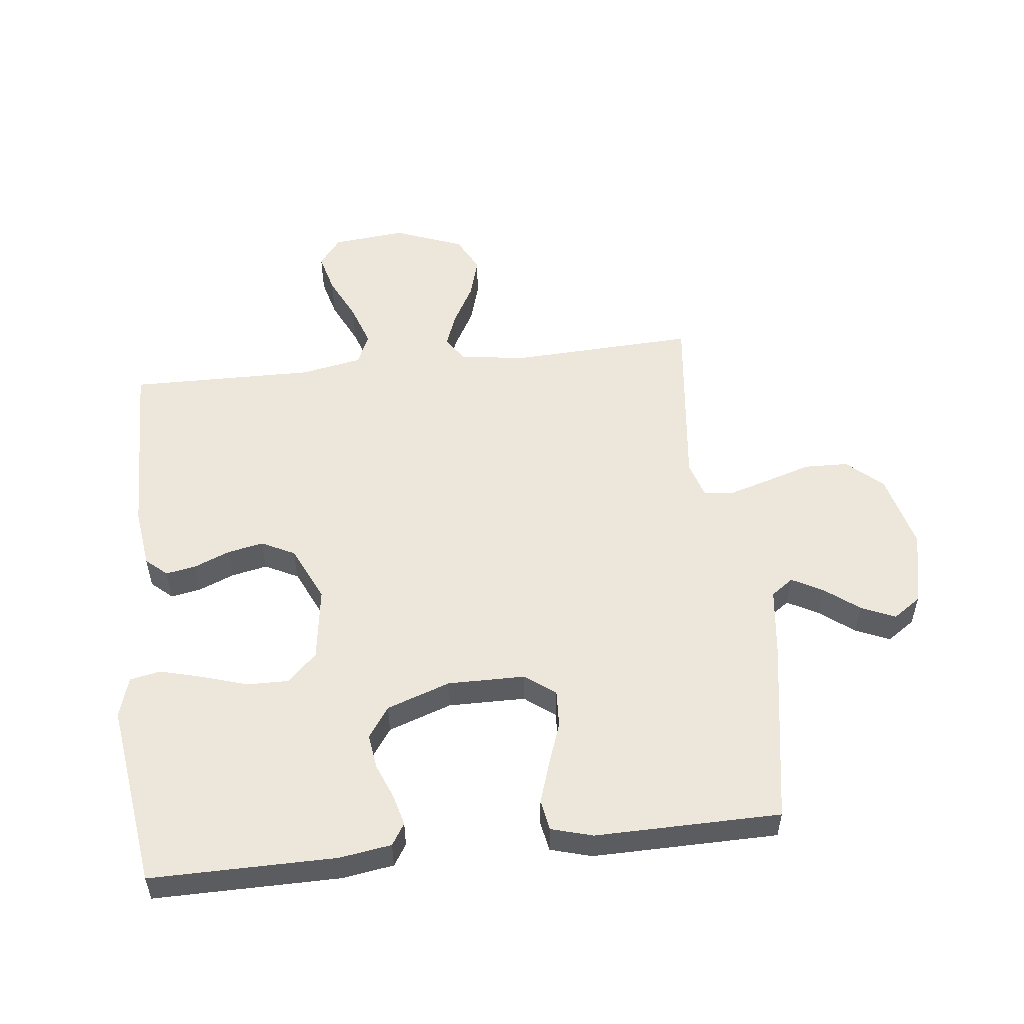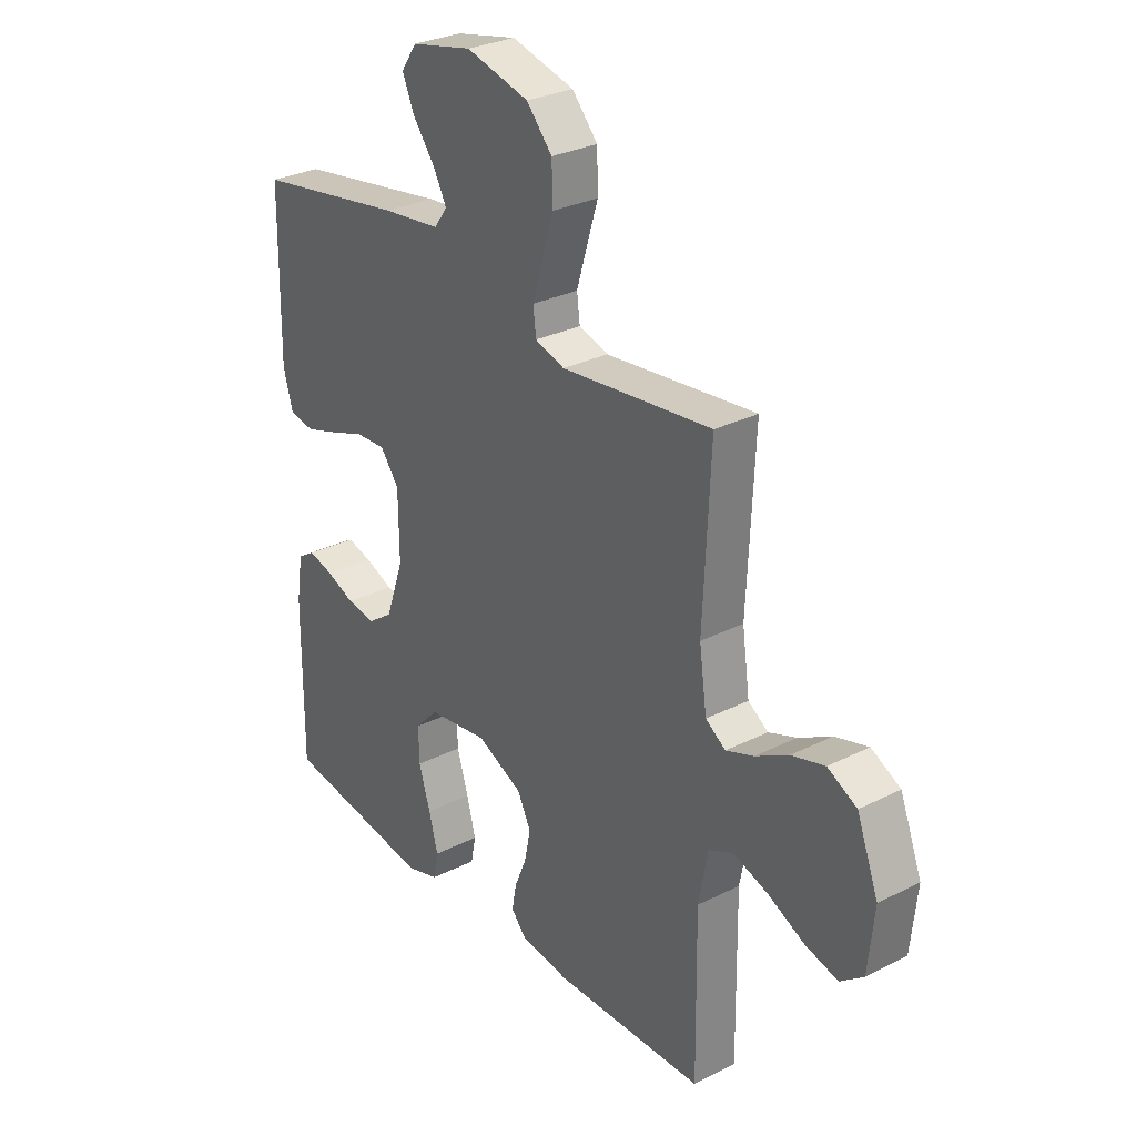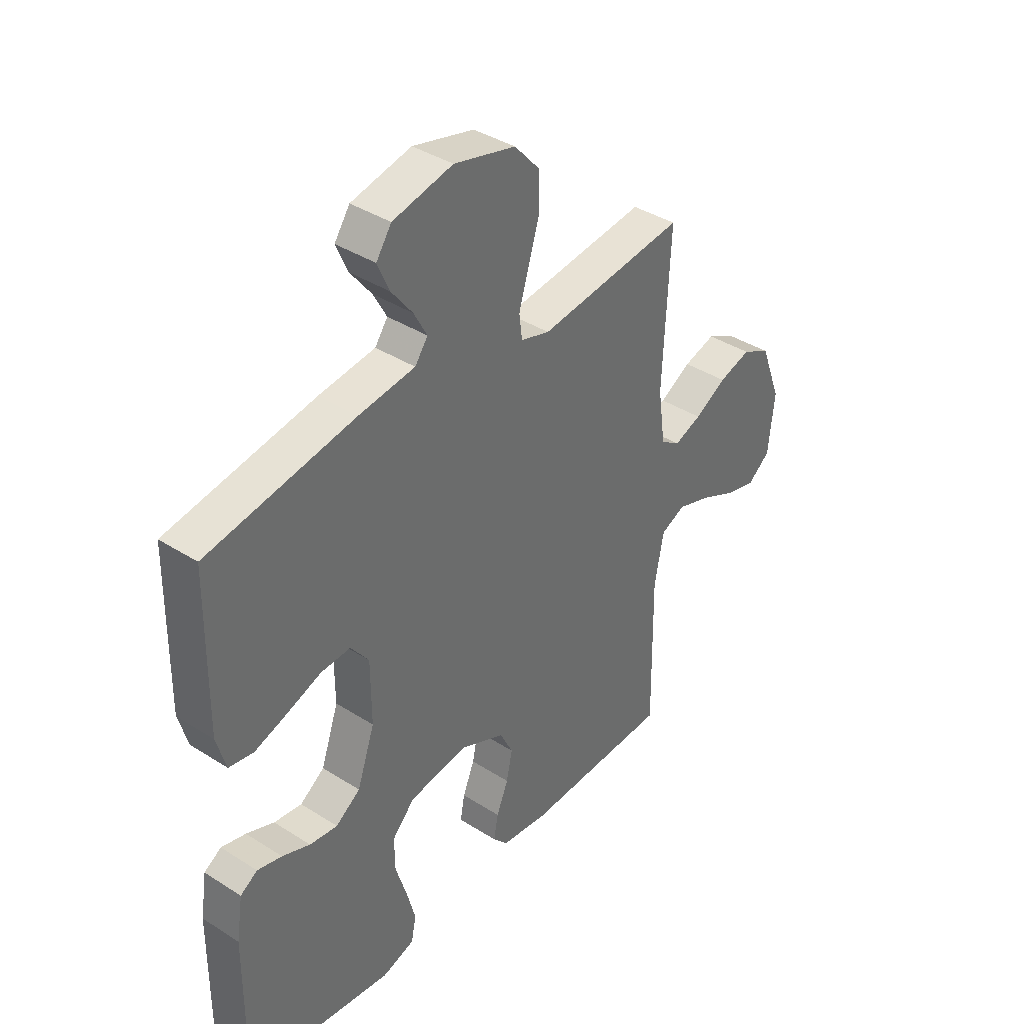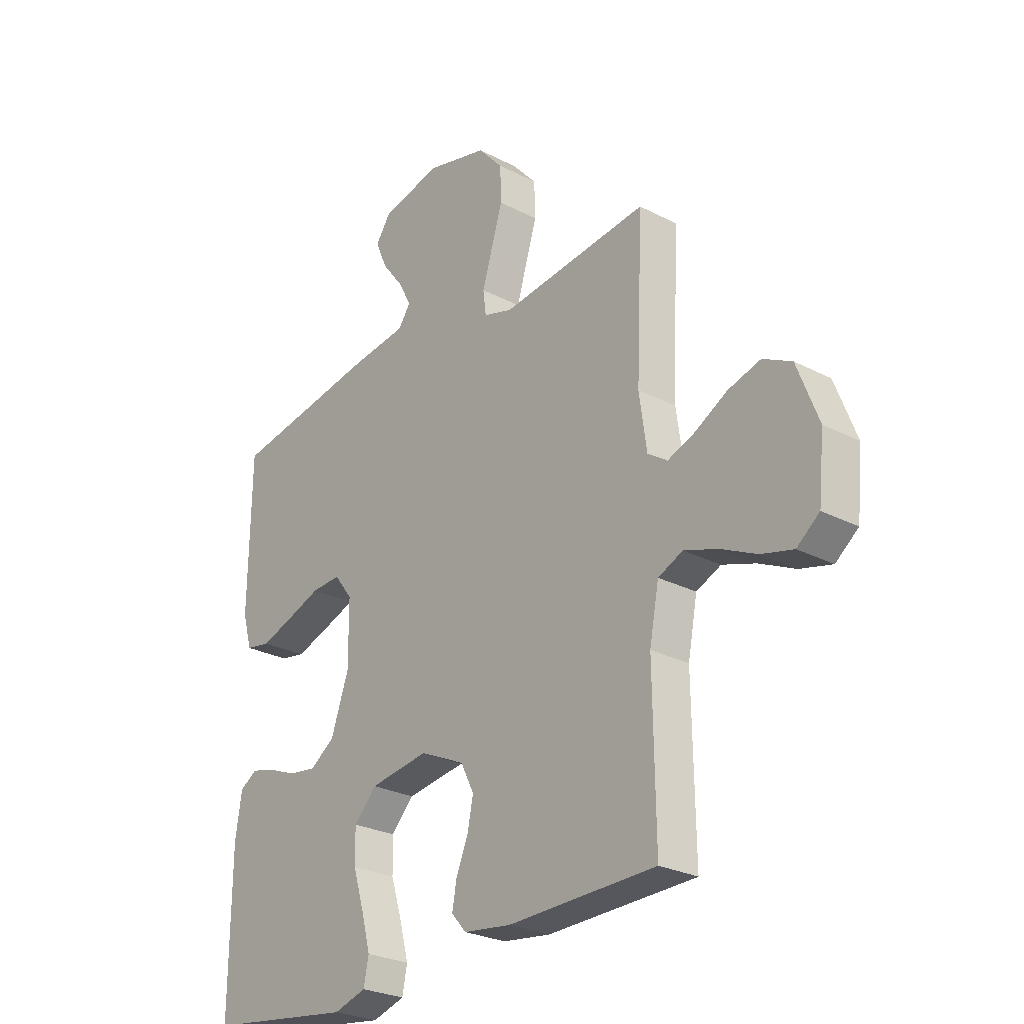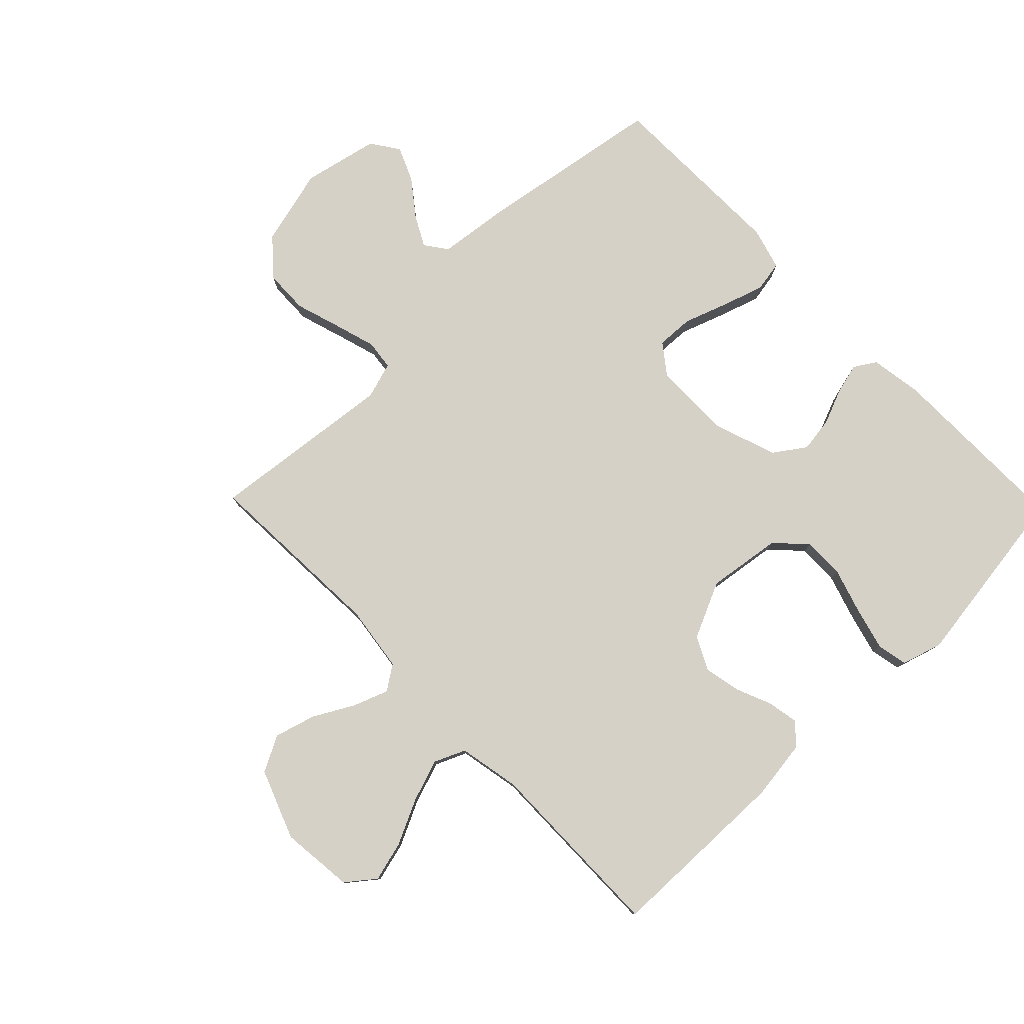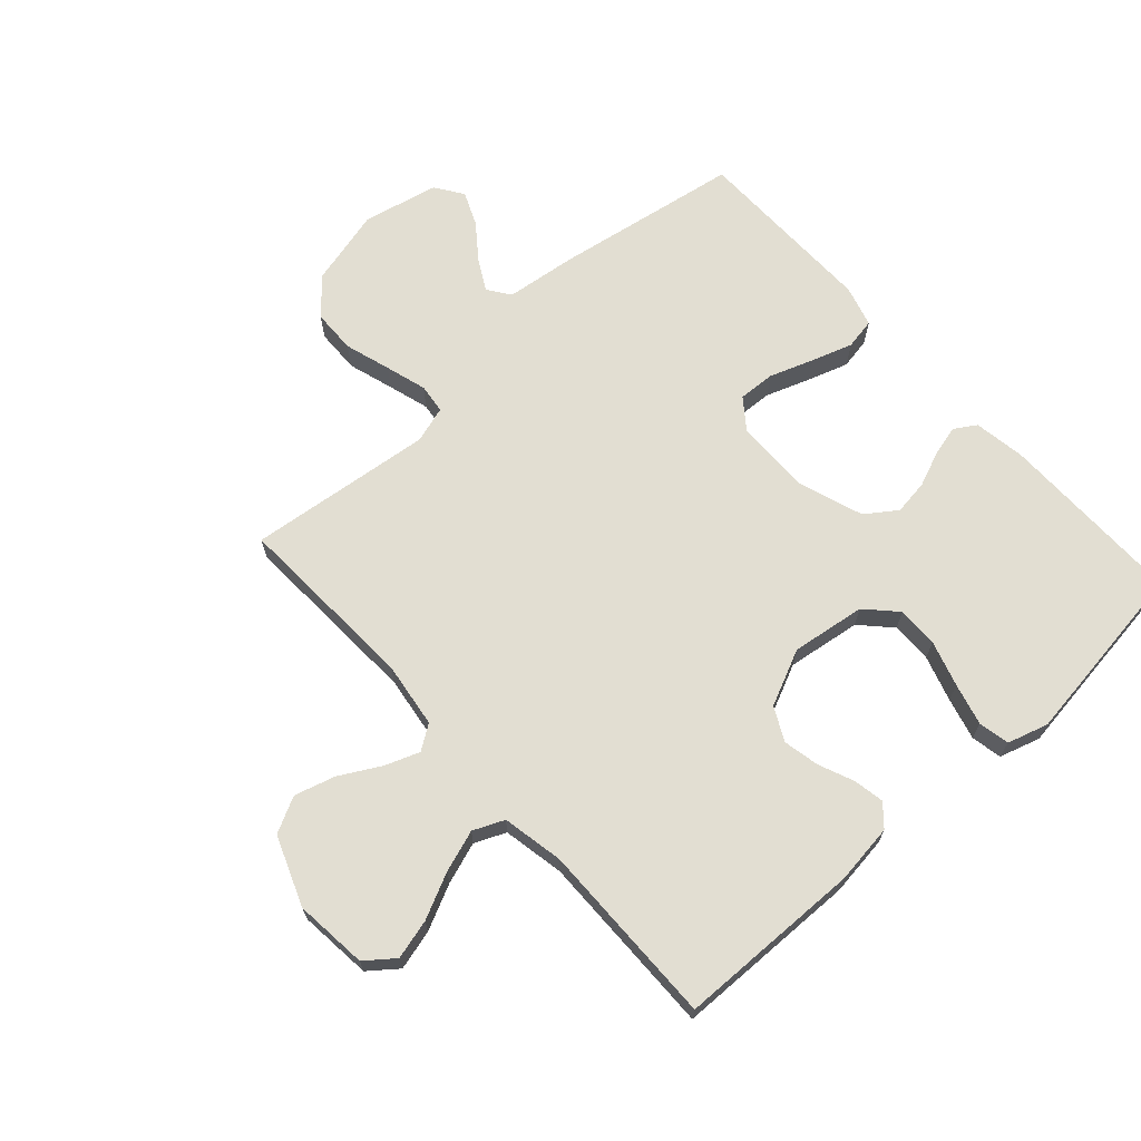
<metadata>
{"format":"obj","ext":"obj","renderer":"f3d","projection":"perspective","resolution":1024,"background":"white","views":[{"elev":53.6,"azim":-96.4,"up":"+Y"},{"elev":29.5,"azim":53.4,"up":"+Z"},{"elev":38.8,"azim":-51.3,"up":"+Z"},{"elev":-26.6,"azim":50.8,"up":"+Z"},{"elev":79.4,"azim":135.8,"up":"+Y"},{"elev":67.9,"azim":138.0,"up":"+Y"}]}
</metadata>
<code>
v -0.5 0.07 0.5
v -0.2 0.07 0.55
v -0.085 0.07 0.564
v -0.059 0.07 0.6
v -0.086 0.07 0.65
v -0.129 0.07 0.706
v -0.153 0.07 0.761
v -0.122 0.07 0.806
v 0 0.07 0.833
v 0.125 0.07 0.801
v 0.176 0.07 0.744
v 0.178 0.07 0.673
v 0.155 0.07 0.599
v 0.135 0.07 0.532
v 0.141 0.07 0.484
v 0.2 0.07 0.466
v 0.5 0.07 0.5
v 0.486 0.07 0.2
v 0.501 0.07 0.093
v 0.541 0.07 0.066
v 0.597 0.07 0.087
v 0.662 0.07 0.123
v 0.728 0.07 0.142
v 0.786 0.07 0.112
v 0.829 0.07 0
v 0.817 0.07 -0.118
v 0.771 0.07 -0.154
v 0.706 0.07 -0.137
v 0.633 0.07 -0.102
v 0.565 0.07 -0.079
v 0.515 0.07 -0.101
v 0.496 0.07 -0.2
v 0.5 0.07 -0.5
v 0.2 0.07 -0.506
v 0.103 0.07 -0.493
v 0.073 0.07 -0.459
v 0.082 0.07 -0.41
v 0.106 0.07 -0.352
v 0.118 0.07 -0.294
v 0.091 0.07 -0.24
v 0 0.07 -0.198
v -0.12 0.07 -0.215
v -0.166 0.07 -0.263
v -0.165 0.07 -0.33
v -0.142 0.07 -0.404
v -0.124 0.07 -0.472
v -0.134 0.07 -0.522
v -0.2 0.07 -0.542
v -0.5 0.07 -0.5
v -0.498 0.07 -0.2
v -0.485 0.07 -0.116
v -0.45 0.07 -0.094
v -0.4 0.07 -0.107
v -0.343 0.07 -0.13
v -0.286 0.07 -0.138
v -0.236 0.07 -0.103
v -0.2 0.07 0
v -0.201 0.07 0.125
v -0.238 0.07 0.174
v -0.298 0.07 0.171
v -0.368 0.07 0.146
v -0.435 0.07 0.124
v -0.485 0.07 0.133
v -0.504 0.07 0.2
v -0.5 0 0.5
v -0.2 0 0.55
v -0.085 0 0.564
v -0.059 0 0.6
v -0.086 0 0.65
v -0.129 0 0.706
v -0.153 0 0.761
v -0.122 0 0.806
v 0 0 0.833
v 0.125 0 0.801
v 0.176 0 0.744
v 0.178 0 0.673
v 0.155 0 0.599
v 0.135 0 0.532
v 0.141 0 0.484
v 0.2 0 0.466
v 0.5 0 0.5
v 0.486 0 0.2
v 0.501 0 0.093
v 0.541 0 0.066
v 0.597 0 0.087
v 0.662 0 0.123
v 0.728 0 0.142
v 0.786 0 0.112
v 0.829 0 0
v 0.817 0 -0.118
v 0.771 0 -0.154
v 0.706 0 -0.137
v 0.633 0 -0.102
v 0.565 0 -0.079
v 0.515 0 -0.101
v 0.496 0 -0.2
v 0.5 0 -0.5
v 0.2 0 -0.506
v 0.103 0 -0.493
v 0.073 0 -0.459
v 0.082 0 -0.41
v 0.106 0 -0.352
v 0.118 0 -0.294
v 0.091 0 -0.24
v 0 0 -0.198
v -0.12 0 -0.215
v -0.166 0 -0.263
v -0.165 0 -0.33
v -0.142 0 -0.404
v -0.124 0 -0.472
v -0.134 0 -0.522
v -0.2 0 -0.542
v -0.5 0 -0.5
v -0.498 0 -0.2
v -0.485 0 -0.116
v -0.45 0 -0.094
v -0.4 0 -0.107
v -0.343 0 -0.13
v -0.286 0 -0.138
v -0.236 0 -0.103
v -0.2 0 0
v -0.201 0 0.125
v -0.238 0 0.174
v -0.298 0 0.171
v -0.368 0 0.146
v -0.435 0 0.124
v -0.485 0 0.133
v -0.504 0 0.2
f 1 2 3
f 64 1 3
f 63 64 3
f 62 63 3
f 61 62 3
f 60 61 3
f 59 60 3 4
f 58 59 4
f 57 58 4
f 52 53 54
f 51 52 54
f 50 51 54
f 49 50 54
f 48 49 54
f 47 48 54
f 46 47 54
f 45 46 54
f 44 45 54
f 43 44 54 55
f 42 43 55 56
f 36 37 38
f 35 36 38
f 34 35 38
f 33 34 38
f 32 33 38
f 31 32 38 39
f 27 28 29
f 26 27 29
f 25 26 29
f 24 25 29
f 23 24 29
f 22 23 29
f 21 22 29
f 20 21 29 30
f 19 20 30 31
f 16 17 18
f 31 39 40
f 19 31 40
f 18 19 40
f 16 18 40
f 15 16 40
f 11 12 13
f 10 11 13
f 9 10 13
f 8 9 13
f 7 8 13
f 6 7 13
f 5 6 13
f 4 5 13 14
f 41 42 56 57
f 40 41 57
f 15 40 57
f 14 15 57
f 4 14 57
f 67 66 65
f 67 65 128
f 67 128 127
f 67 127 126
f 67 126 125
f 67 125 124
f 68 67 124 123
f 68 123 122
f 68 122 121
f 118 117 116
f 118 116 115
f 118 115 114
f 118 114 113
f 118 113 112
f 118 112 111
f 118 111 110
f 118 110 109
f 118 109 108
f 119 118 108 107
f 120 119 107 106
f 102 101 100
f 102 100 99
f 102 99 98
f 102 98 97
f 102 97 96
f 103 102 96 95
f 93 92 91
f 93 91 90
f 93 90 89
f 93 89 88
f 93 88 87
f 93 87 86
f 93 86 85
f 94 93 85 84
f 95 94 84 83
f 82 81 80
f 104 103 95
f 104 95 83
f 104 83 82
f 104 82 80
f 104 80 79
f 77 76 75
f 77 75 74
f 77 74 73
f 77 73 72
f 77 72 71
f 77 71 70
f 77 70 69
f 78 77 69 68
f 121 120 106 105
f 121 105 104
f 121 104 79
f 121 79 78
f 121 78 68
f 1 65 66 2
f 2 66 67 3
f 3 67 68 4
f 4 68 69 5
f 5 69 70 6
f 6 70 71 7
f 7 71 72 8
f 8 72 73 9
f 9 73 74 10
f 10 74 75 11
f 11 75 76 12
f 12 76 77 13
f 13 77 78 14
f 14 78 79 15
f 15 79 80 16
f 16 80 81 17
f 17 81 82 18
f 18 82 83 19
f 19 83 84 20
f 20 84 85 21
f 21 85 86 22
f 22 86 87 23
f 23 87 88 24
f 24 88 89 25
f 25 89 90 26
f 26 90 91 27
f 27 91 92 28
f 28 92 93 29
f 29 93 94 30
f 30 94 95 31
f 31 95 96 32
f 32 96 97 33
f 33 97 98 34
f 34 98 99 35
f 35 99 100 36
f 36 100 101 37
f 37 101 102 38
f 38 102 103 39
f 39 103 104 40
f 40 104 105 41
f 41 105 106 42
f 42 106 107 43
f 43 107 108 44
f 44 108 109 45
f 45 109 110 46
f 46 110 111 47
f 47 111 112 48
f 48 112 113 49
f 49 113 114 50
f 50 114 115 51
f 51 115 116 52
f 52 116 117 53
f 53 117 118 54
f 54 118 119 55
f 55 119 120 56
f 56 120 121 57
f 57 121 122 58
f 58 122 123 59
f 59 123 124 60
f 60 124 125 61
f 61 125 126 62
f 62 126 127 63
f 63 127 128 64
f 64 128 65 1

</code>
